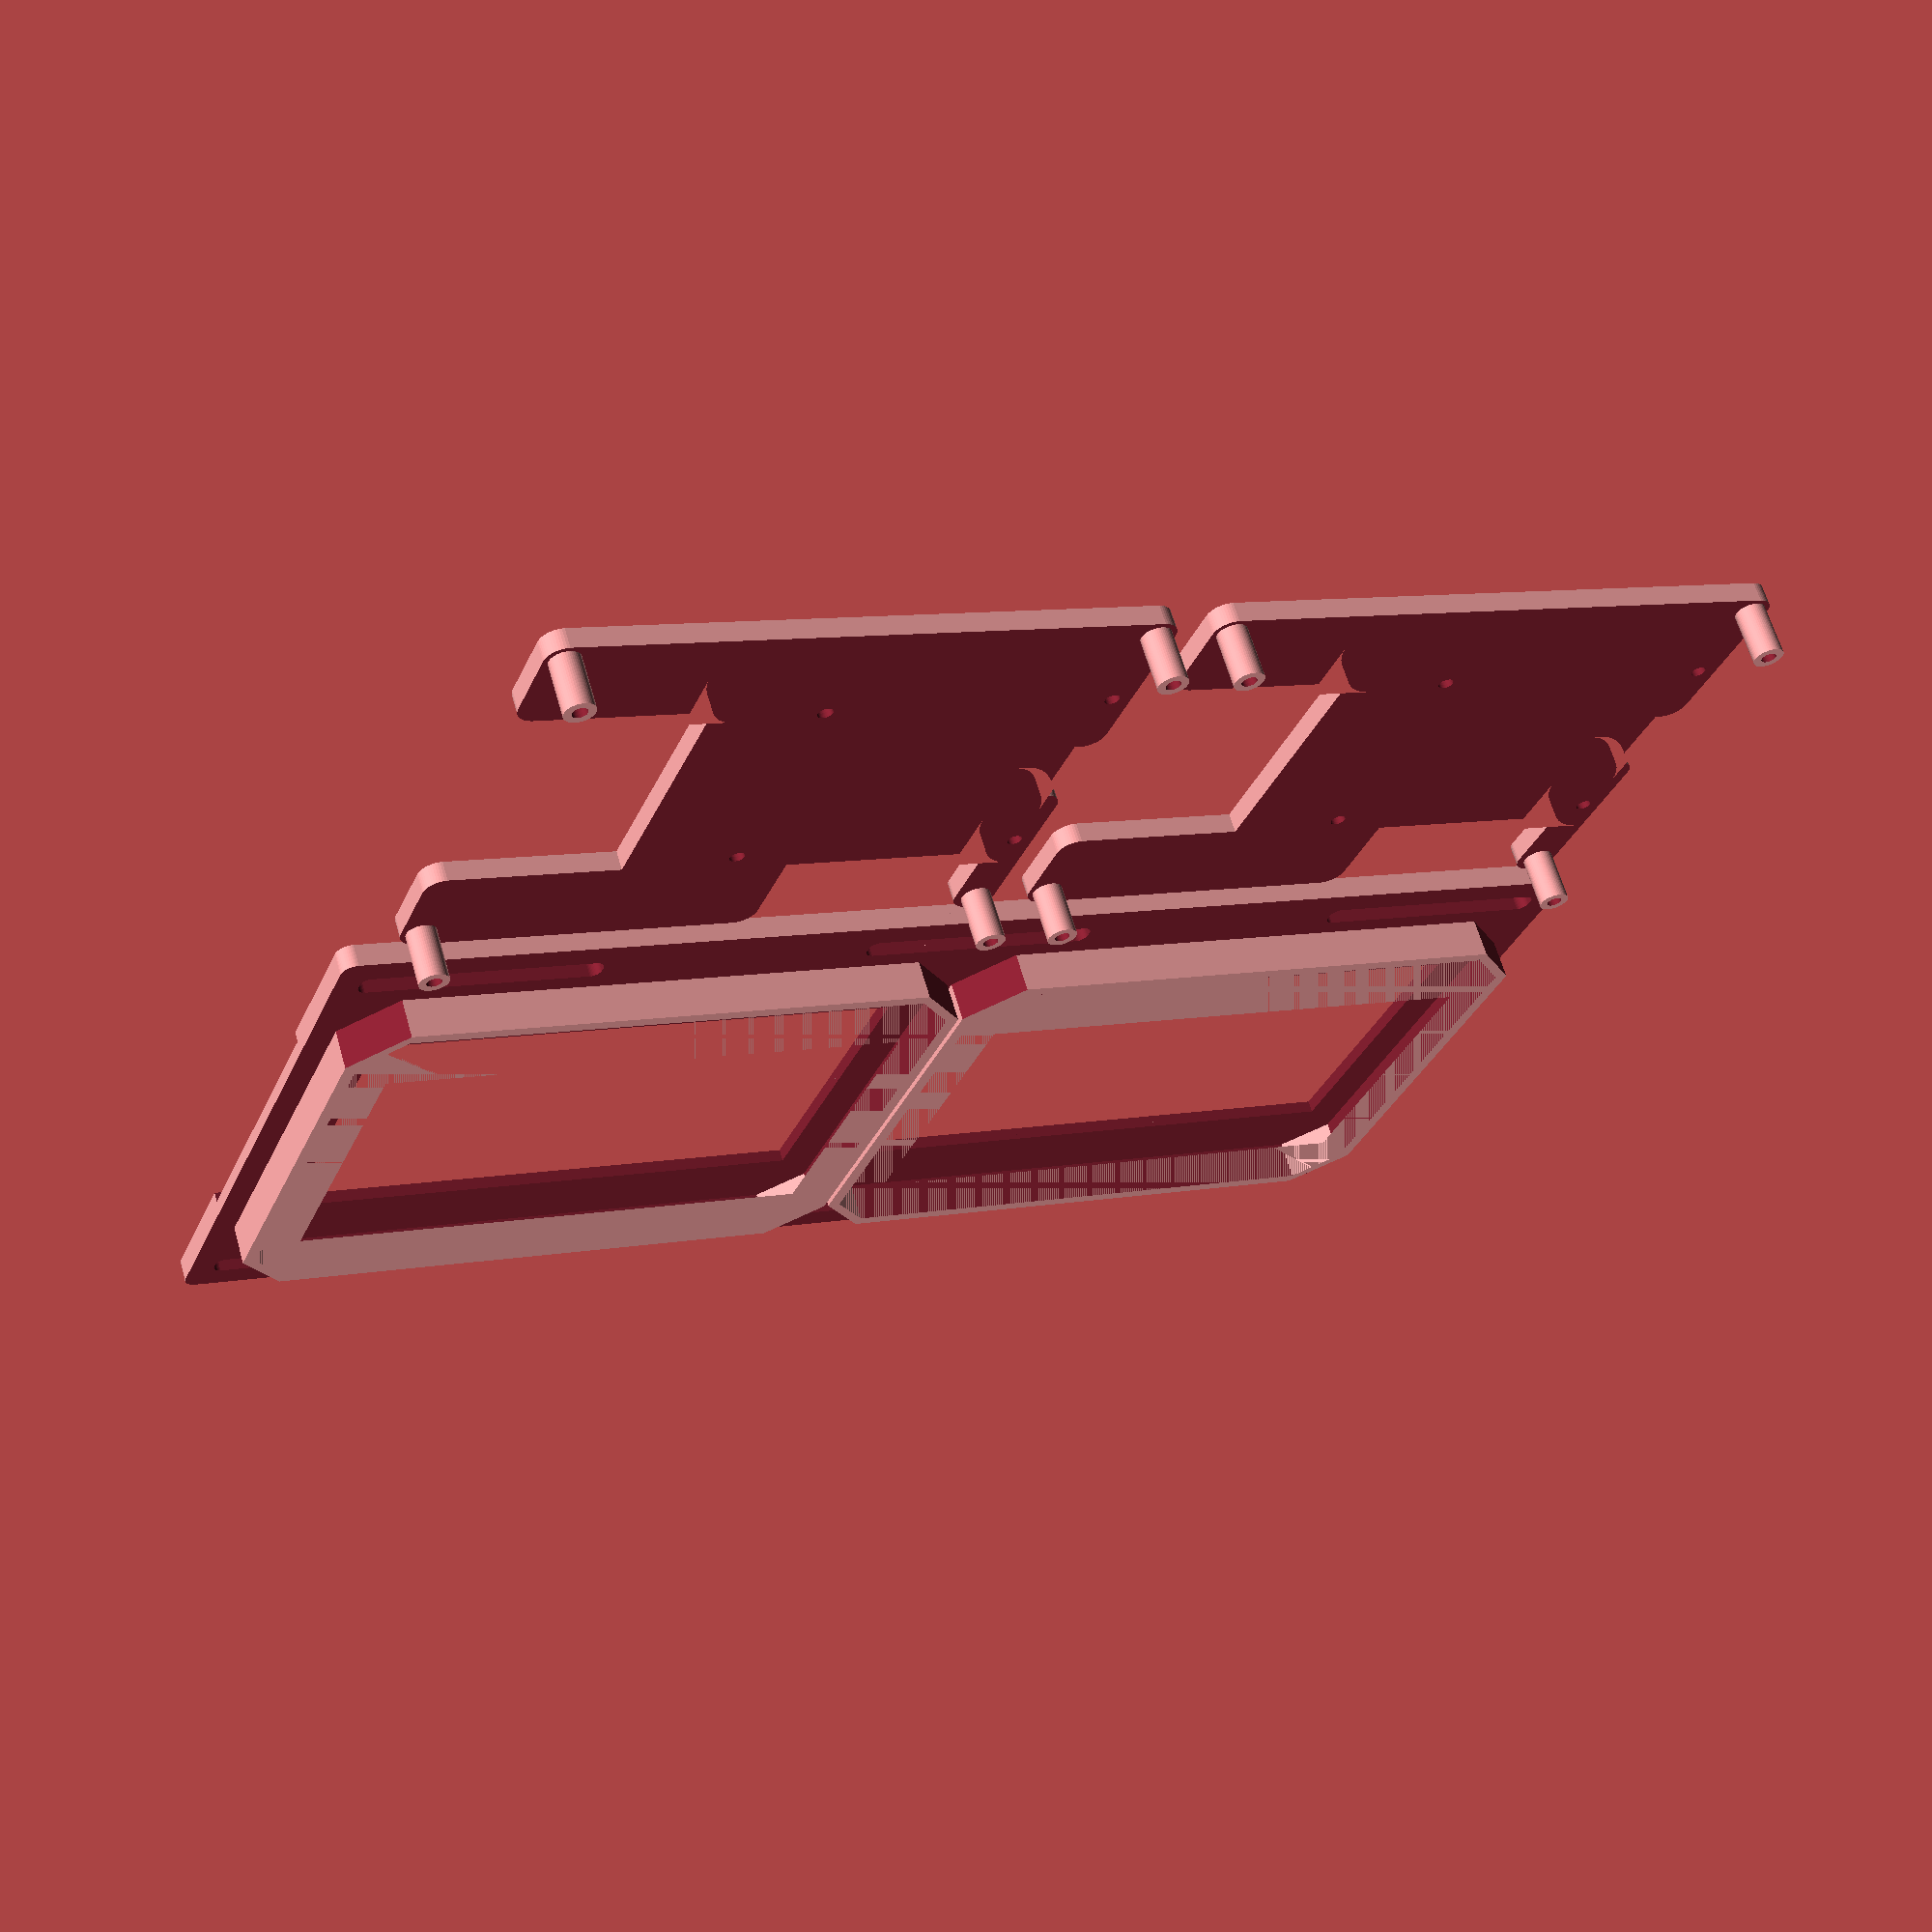
<openscad>
$fn=50;
$t=true; //abbreviation
$h1=5; //height of outer tv frame surface
$h2=5; //height of inner tv frame surface
$off=65; //offsets of tv frames/openings
$of2=1.5875; //offset for Uctronics 5" touch screen
$bx=129; //width of raised bezel
$by=101; //height of raised bezel
$o1=8; //outer position for angled openings
$o2=84; //outer position for angled openings
$i1=6; //inner position for angled openings
$i2=82; //inner position for angled openings
$vw=108.744; //width of tv viewing surface
$vh=65.0875; //height of tv viewing surface
$th=76.2; //height of tv total surface
$tw=120.65; //width of tv total surface
$hw=114.3/2; //width of mounting holes
$hh=90.4875/2; //height of mounting holes
$po=23.5; // pi area offset from mounting holes
$ph=58/2; // pi mounting holes length
$pw=49/2; // pi mounting holes width
$pv=85-($hw-10); //gap value of usbspacing
$hdmiw=50; //pi stand hdmi slot width
$hdmid=25; //pi stand hdmi slot depth
$screwd=3; $screwh=5; // screw hole dimensions
$slotv=57; //screwslot vertical offset
$sloth=105; //screwslot horizontal offset
/*  viewable screen:    65.0875mm h x 108.744mm w
    total screen:       76.2mm h x 120.65mm w
    borders:            top: 3.175mm, bottom & side: 6.35mm
    hole spacing:       90.4875mm h x 114.3mm w  1/8" hole
    tab:                5/16" h x 7/32" w  depth from front: 1/8"
    Pi mnt holes:       2.5mm D, 49mm w x 58mm h, 23.5mm offset
*/
module tvframe() {
    difference() {
        difference() {
            translate([0,0,$h1]) cube([$bx,$by,$h1+4], center=$t); //raised bezel
            translate([0,0,$h1]) cube([$vw,$vh,12], center=$t); //TV Opening
            //the below 4 cubes shape the outside corners of raised bezel
            rotate([0,0,45]) translate([-$o1,$o2,$h1]) cube([20,20,12], center=$t);
            rotate([0,0,45]) translate([$o1,-$o2,$h1]) cube([20,20,12], center=$t);
            rotate([0,0,45]) translate([-$o2,$o1,$h1]) cube([20,20,12], center=$t);
            rotate([0,0,45]) translate([$o2,-$o1,$h1]) cube([20,20,12], center=$t);
        }
        difference() {
            //inside raised bezel
            translate([0,0,$h2]) cube([$bx-5,$by-5,$h1+4], center=$t);
            //the below 4 cubes shape the inside corners of raised bezel
            rotate([0,0,45]) translate([-$i1,$i2,$h2]) cube([30,20,12], center=$t);
            rotate([0,0,45]) translate([$i1,-$i2,$h2]) cube([30,20,12], center=$t);
            rotate([0,0,45]) translate([-$i2,$i1,$h2]) cube([20,30,12], center=$t);
            rotate([0,0,45]) translate([$i2,-$i1,$h2]) cube([20,30,12], center=$t);
        }
    }
}
module rearinsert() {
    union() {
        translate([0,-$of2,-$h1+1]) cube([$tw,$th,6], center=$t); //rear insert
        translate([-$tw/2,0,-$h1+1]) cube([18.8,$th-11,6], center=$t); //usb clearance
        translate([-$tw/3+5,$th/2,-$h1+1]) cube([20,14,6], center=$t); //hdmi clearance
        //screw holes
        translate([$hw,$hh,-$h1]) cylinder(d=$screwd, h=$screwh);
        translate([-$hw,$hh,-$h1]) cylinder(d=$screwd, h=$screwh);
        translate([$hw,-$hh,-$h1]) cylinder(d=$screwd, h=$screwh);
        translate([-$hw,-$hh,-$h1]) cylinder(d=$screwd, h=$screwh);
    }
}
module screwslot() {
    minkowski() {
        cube([45,1,6], center=$t);
        sphere(2);
    }
}
module screwmount() {
    difference() {
        cylinder(d=$screwd*2,h=$screwh*2.5);
        cylinder(d=$screwd,h=$screwh*3);
    }
}
module pistand(){
    union() {
        difference() {
            minkowski(){
                difference(){
                    cube([$hw*2,$hh*2,4], center=$t); // main pi stand
                    translate([($hw-$ph*2)-$po+5-($pv/2),0,0]) cube([$pv,$pw*2+12,8], center=$t); //usb  port gap
                    translate([$hw,0,0]) cube([10,25,8], center=$t); //sd card slot
                    translate([$hw-.5-($hdmiw/2),-$pw-($hdmid/2),0]) cube([$hdmiw,$hdmid,8], center=$t); //hdmi slot
                }
                sphere(4);
            }
            translate([0,0,-4]) cube([$hw*2+8,$hh*2+8,4], center=$t); //flatten top
            translate([0,0,4]) cube([$hw*2+8,$hh*2+8,4], center=$t); //flatten bottom
            //pi stand mount holes
            translate([$hw,$hh,-4]) cylinder(d=$screwd, h=$screwh*2); 
            translate([-$hw,$hh,-4]) cylinder(d=$screwd, h=$screwh*2);
            translate([$hw,-$hh,-4]) cylinder(d=$screwd, h=$screwh*2);
            translate([-$hw,-$hh,-4]) cylinder(d=$screwd, h=$screwh*2);
            //pi mount holes
            translate([$hw,$pw,-4]) cylinder(d=$screwd, h=$screwh*2);
            translate([$hw-$ph*2,$pw,-4]) cylinder(d=$screwd, h=$screwh*2);
            translate([$hw,-$pw,-4]) cylinder(d=$screwd, h=$screwh*2);
            translate([$hw-$ph*2,-$pw,-4]) cylinder(d=$screwd, h=$screwh*2);
        }
        //pi stand mount pegs
        translate([$hw,$hh,0]) screwmount();
        translate([-$hw,$hh,0]) screwmount();
        translate([$hw,-$hh,0]) screwmount();
        translate([-$hw,-$hh,0]) screwmount();
    }
}
difference() {
    union() {
        difference() {
            minkowski(){
                cube([263,124,6], center=$t); //main panel
                sphere(3);
            }
            translate([0,0,4.5]) cube([280,140,6], center=$t); //flatten front
            translate([0,0,-6]) cube([280,140,6], center=$t); //flatten rear
            translate([-$off,0,0]) cube([$vw,$vh,6], center=$t); //L tv opening
            translate([$off,0,0]) cube([$vw,$vh,6], center=$t); //R tv opening
            translate([0,$slotv,0]) screwslot(); //upper center screwslot
            translate([0,-$slotv,0]) screwslot(); //lower center screwslot
            translate([$sloth,$slotv,0]) screwslot(); //lower right screwslot
            translate([$sloth,-$slotv,0]) screwslot(); //lower right screwslot
            translate([-$sloth,$slotv,0]) screwslot(); //upper left screwslot
            translate([-$sloth,-$slotv,0]) screwslot(); //lower left screwslot
            translate([$off,0,0]) rearinsert(); //R rear insert
            translate([-$off,0,0]) rearinsert(); //L rear insert
        }
        translate([-$off,0,0]) tvframe(); //left TV frame
        translate([$off,0,0]) tvframe(); //right TV frame
    }
}
translate([$off,120,-1]) pistand();
translate([-$off,120,-1]) pistand();
</openscad>
<views>
elev=296.3 azim=21.8 roll=343.9 proj=p view=wireframe
</views>
